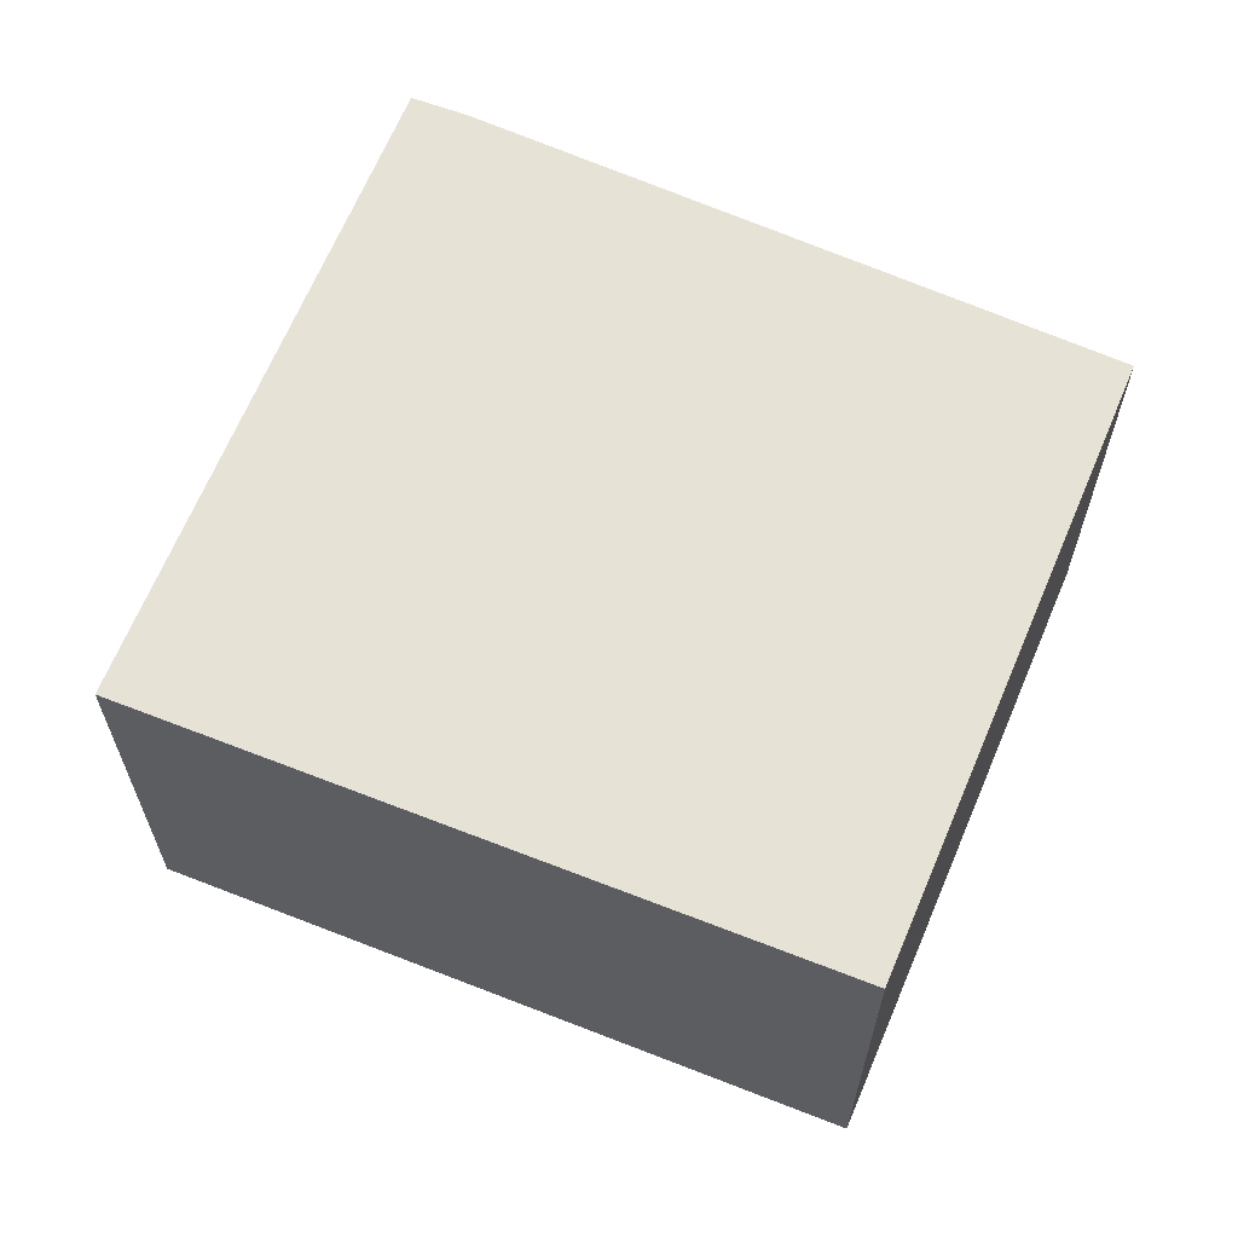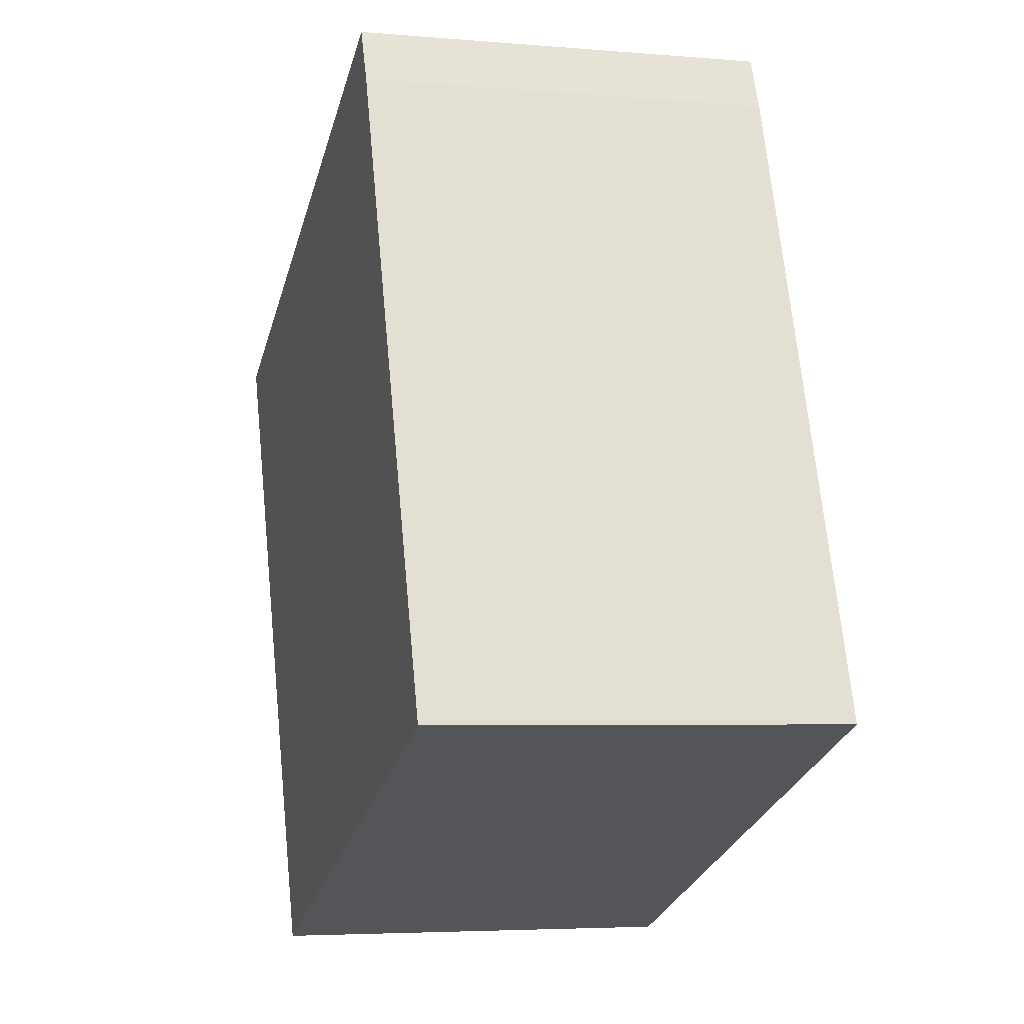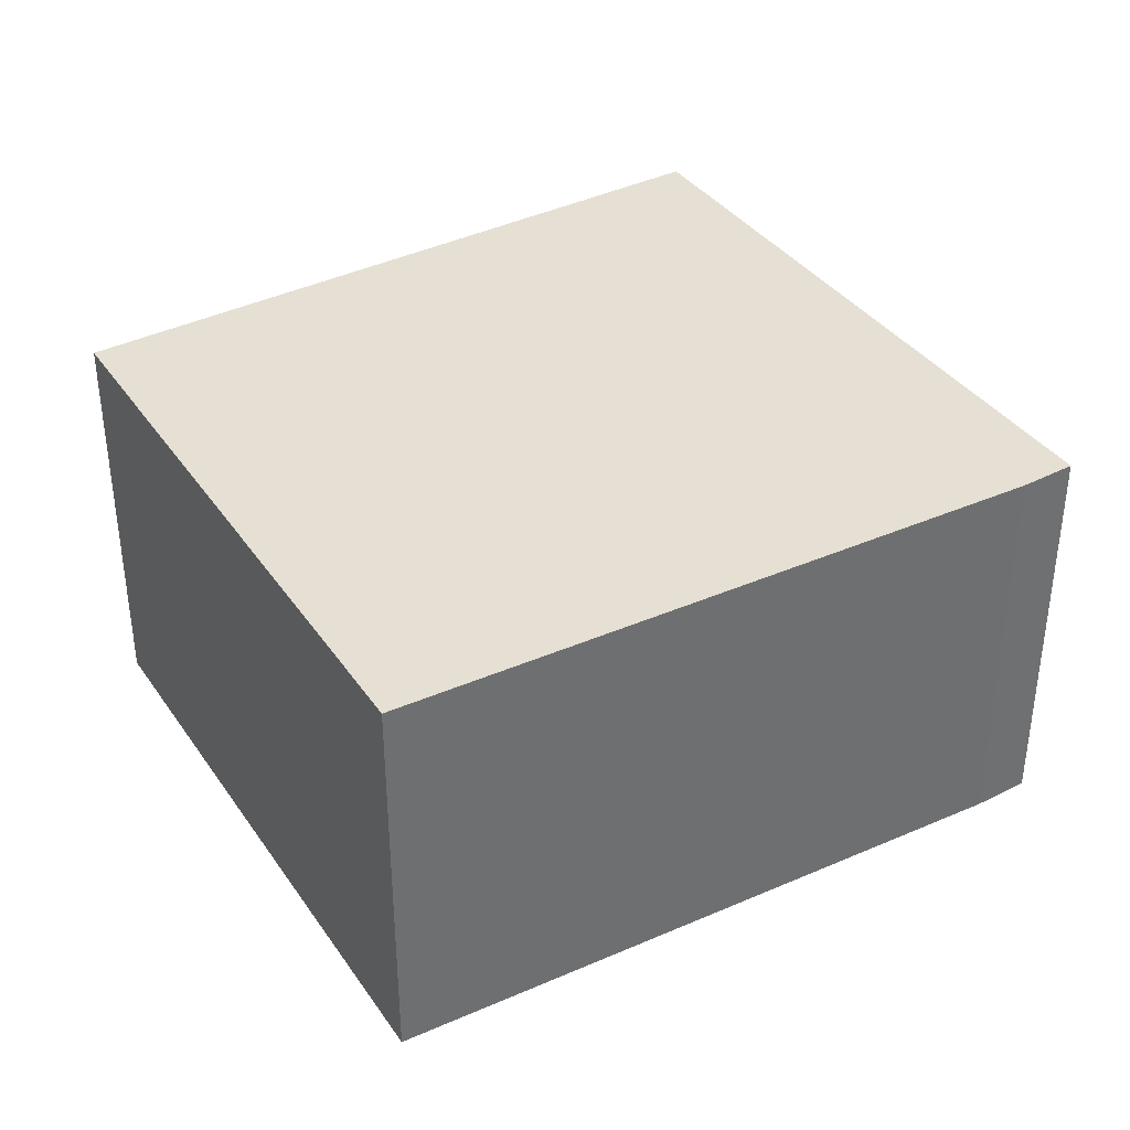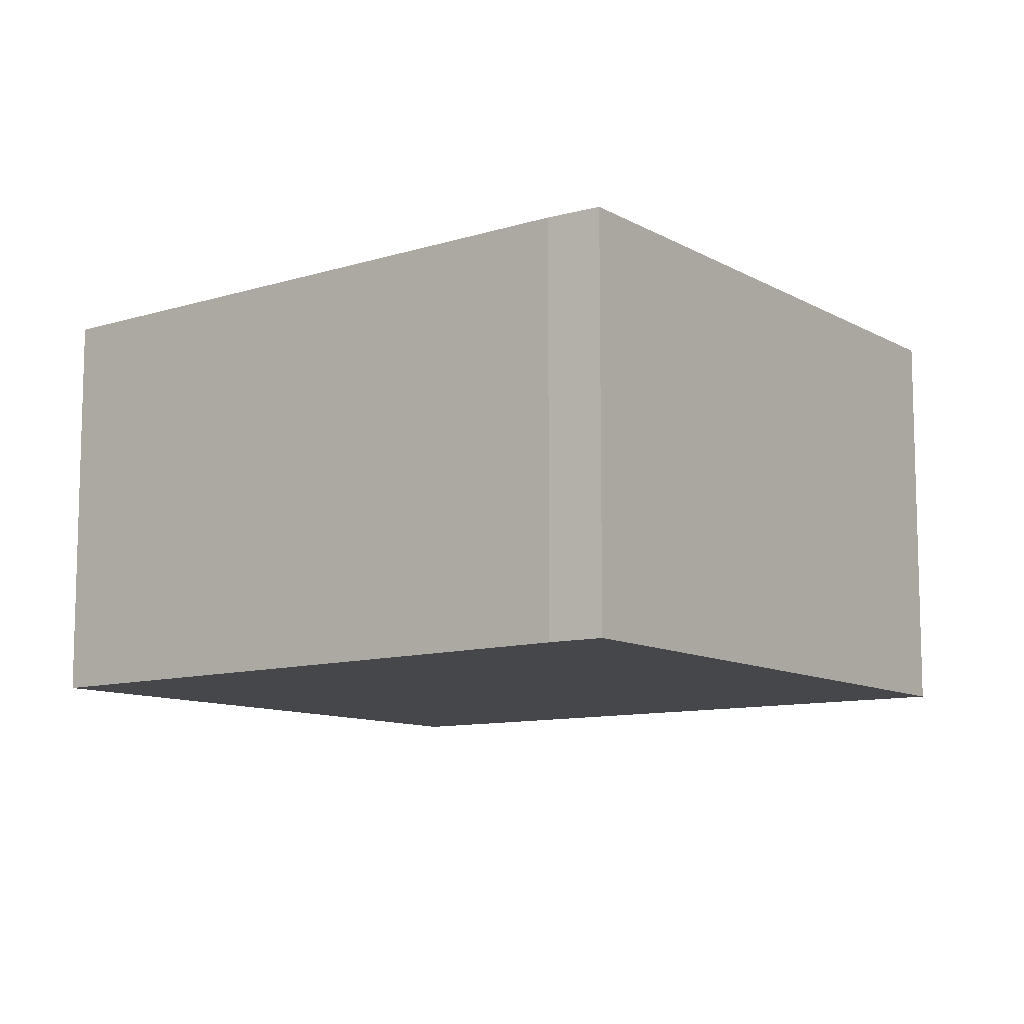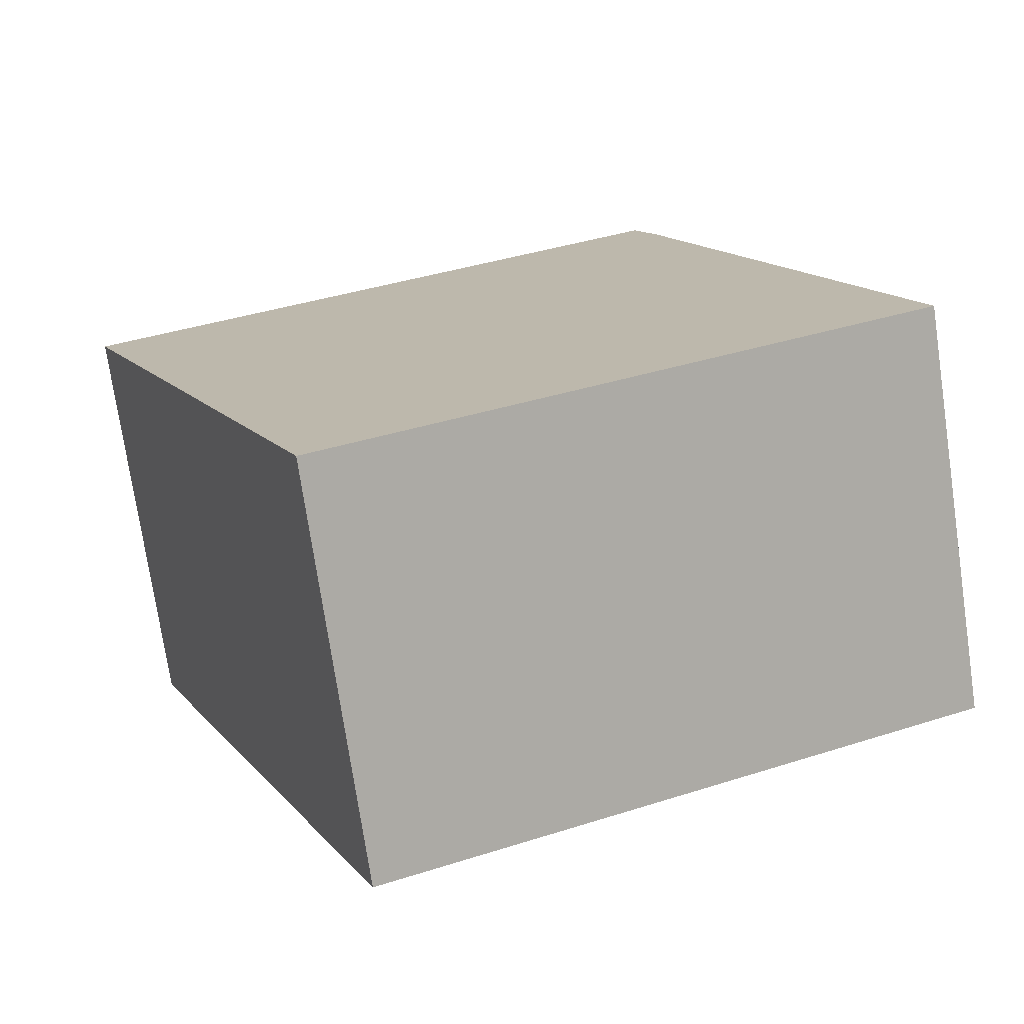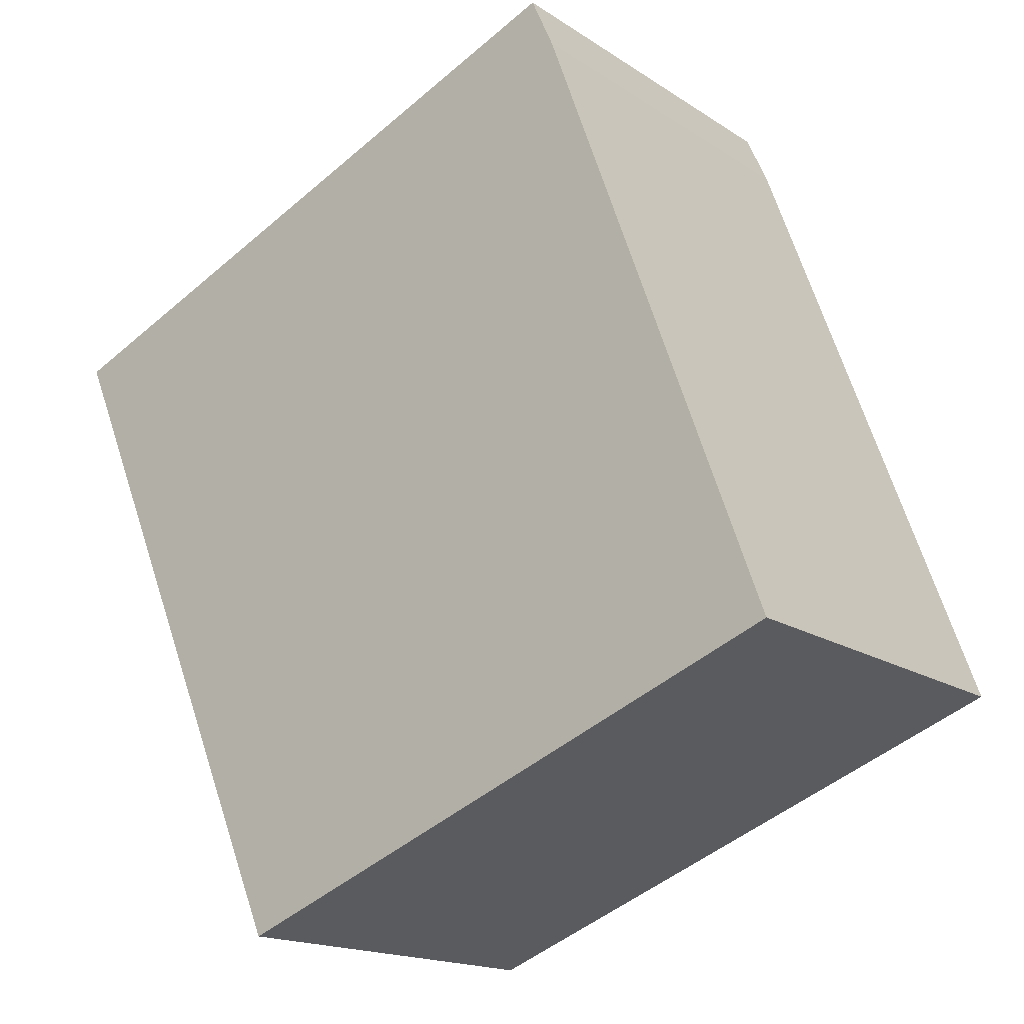
<metadata>
{"format":"obj","ext":"obj","renderer":"f3d","projection":"perspective","resolution":1024,"background":"white","views":[{"elev":63.7,"azim":134.6,"up":"+Y"},{"elev":-4.6,"azim":-105.5,"up":"+Z"},{"elev":38.0,"azim":-98.9,"up":"+Y"},{"elev":-10.3,"azim":-31.4,"up":"+Y"},{"elev":-74.2,"azim":-171.6,"up":"+Z"},{"elev":-16.6,"azim":-142.7,"up":"+Z"}]}
</metadata>
<code>
v  2.874 1.986 -1.134
v  1.223 1.986 3.295
v  4.214 1.986 2.026
v  1.108 1.986 3.038
v  0 1.986 1.216e-16
v  1.223 -2.018e-16 3.295
v  4.214 -1.241e-16 2.026
v  2.874 6.944e-17 -1.134
v  0 0 0
v  1.108 -1.86e-16 3.038
g defaultobject
f 1 2 3
f 2 1 4
f 4 1 5
f 6 3 2
f 3 6 7
f 7 1 3
f 1 7 8
f 8 5 1
f 5 8 9
f 10 2 4
f 2 10 6
f 9 4 5
f 4 9 10
f 10 7 6
f 7 10 8
f 8 10 9

</code>
